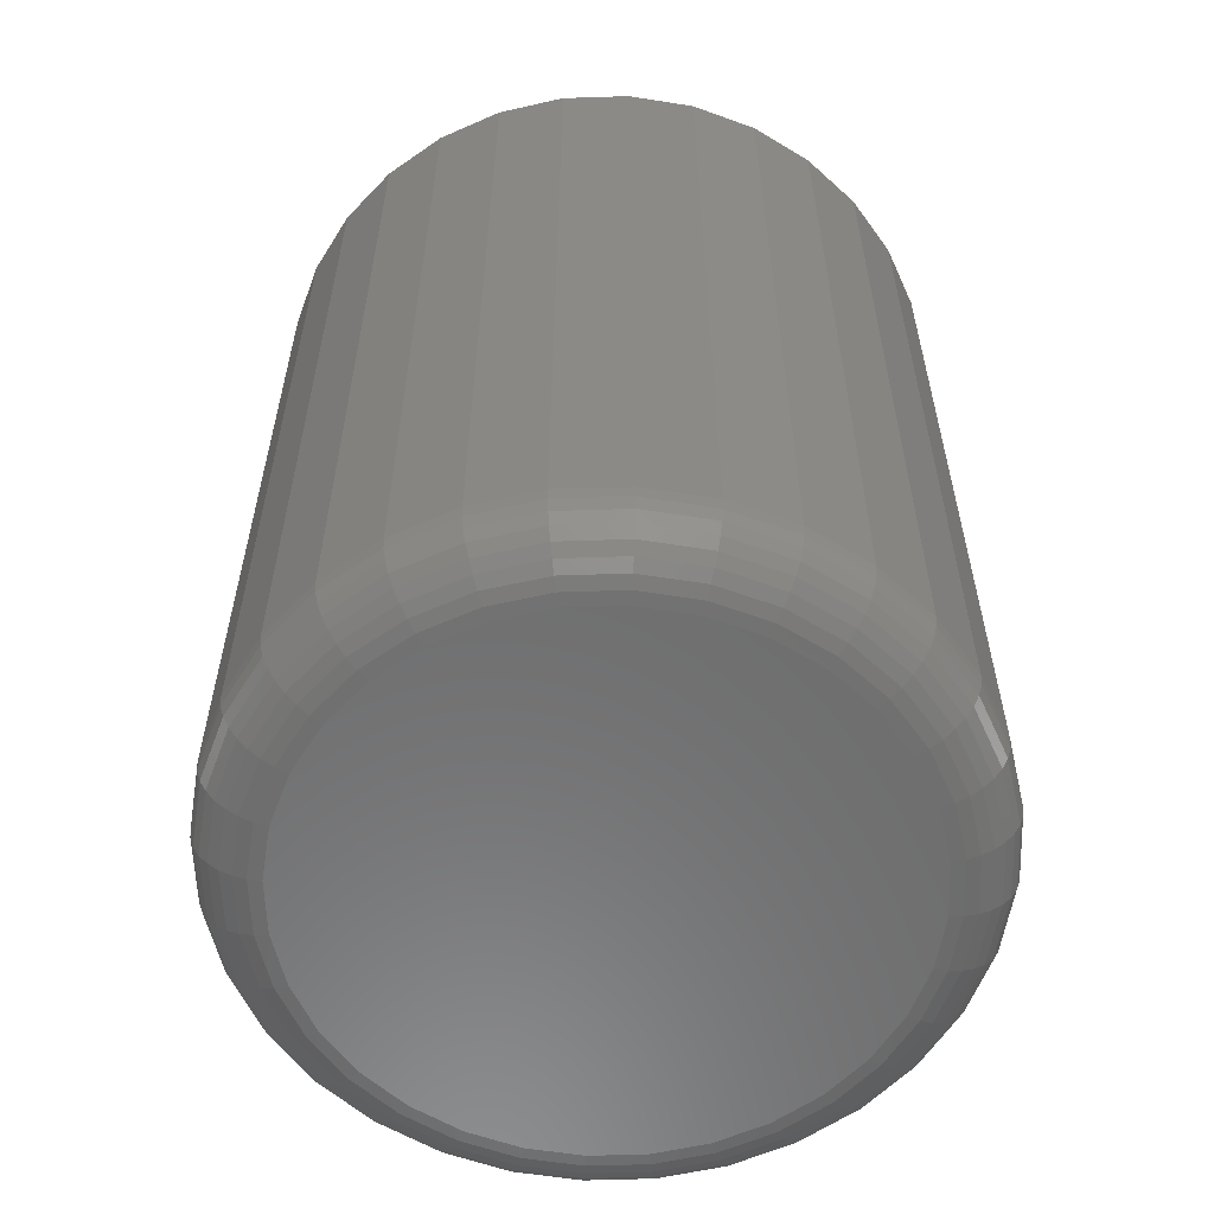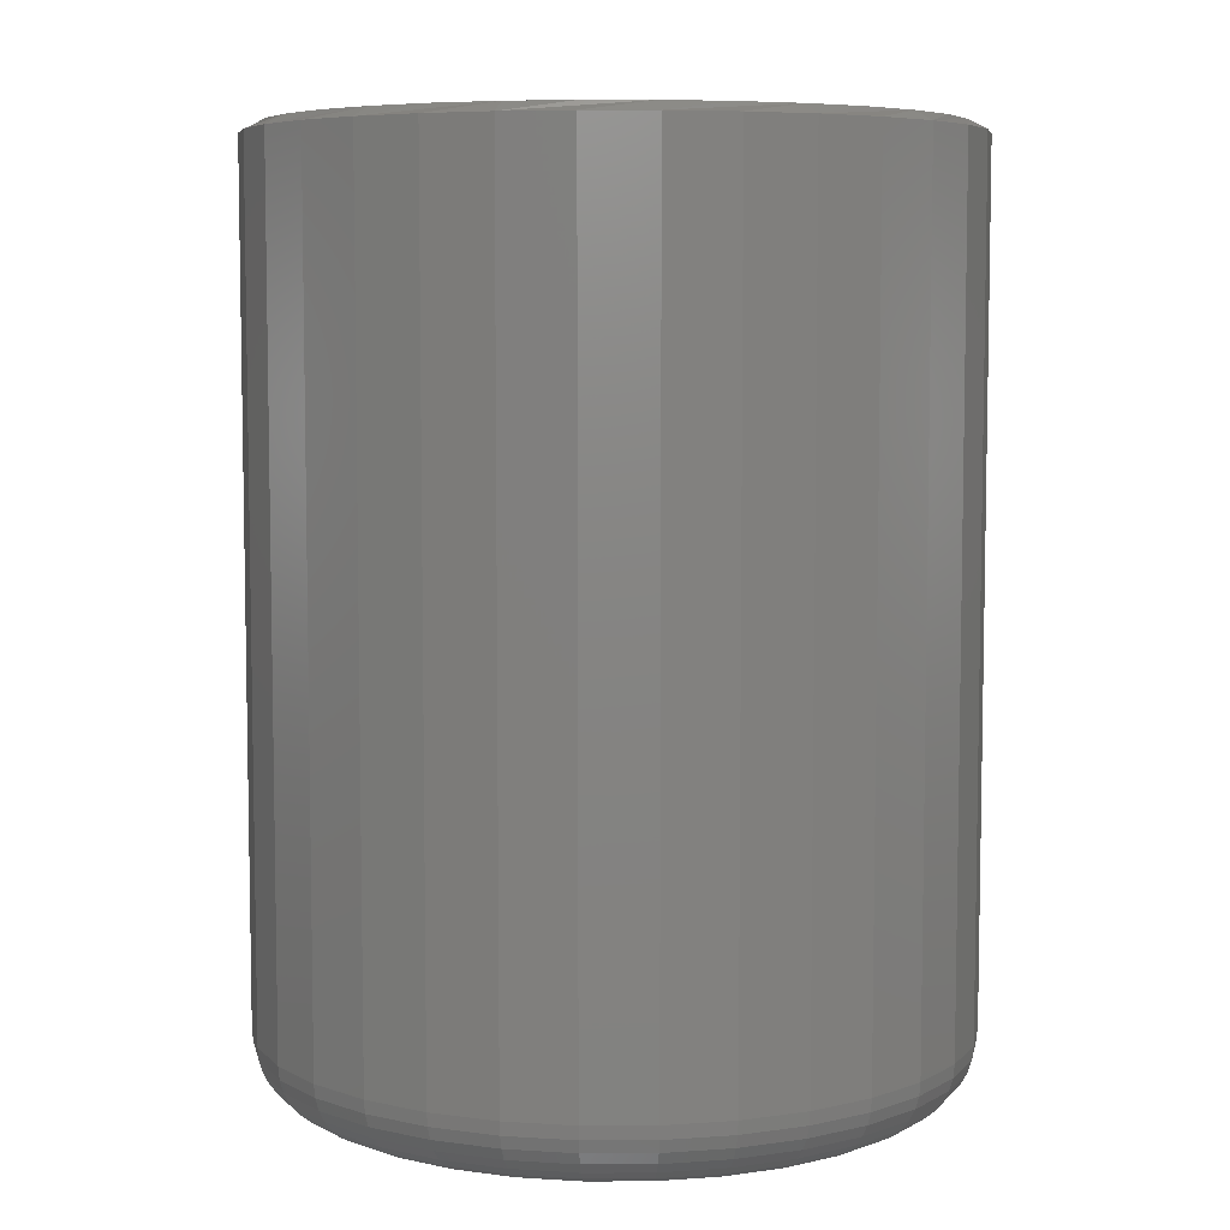
<metadata>
{"format":"stl","ext":"stl","renderer":"f3d","projection":"perspective","resolution":1024,"background":"white","views":[{"elev":-58.7,"azim":-116.2,"up":"+Y"},{"elev":6.6,"azim":151.3,"up":"+Y"}]}
</metadata>
<code>
# stl→obj: 353 verts, 702 faces
v 0.2872 -0.007812 -1.044e-16
v 0.2872 -0.6953 -3.568e-16
v 0.2817 -0.007812 -0.05545
v 0.2817 -0.6953 -0.05545
v 0.2655 -0.007812 -0.1088
v 0.2655 -0.6953 -0.1088
v 0.2393 -0.007812 -0.1579
v 0.2393 -0.6953 -0.1579
v 0.2039 -0.007812 -0.201
v 0.2039 -0.6953 -0.201
v 0.1609 -0.007812 -0.2363
v 0.1609 -0.6953 -0.2363
v 0.1117 -0.007812 -0.2626
v 0.1117 -0.6953 -0.2626
v 0.05841 -0.007812 -0.2787
v 0.05841 -0.6953 -0.2787
v 0.002961 -0.007812 -0.2842
v 0.002961 -0.6953 -0.2842
v -0.05249 -0.007812 -0.2787
v -0.05249 -0.6953 -0.2787
v -0.1058 -0.007812 -0.2626
v -0.1058 -0.6953 -0.2626
v -0.1549 -0.007812 -0.2363
v -0.1549 -0.6953 -0.2363
v -0.198 -0.007812 -0.201
v -0.198 -0.6953 -0.201
v -0.2334 -0.007812 -0.1579
v -0.2334 -0.6953 -0.1579
v -0.2596 -0.007812 -0.1088
v -0.2596 -0.6953 -0.1088
v -0.2758 -0.007812 -0.05545
v -0.2758 -0.6953 -0.05545
v -0.2812 -0.007812 3.48e-17
v -0.2812 -0.6953 3.48e-17
v -0.2758 -0.007812 0.05545
v -0.2758 -0.6953 0.05545
v -0.2596 -0.007812 0.1088
v -0.2596 -0.6953 0.1088
v -0.2334 -0.007812 0.1579
v -0.2334 -0.6953 0.1579
v -0.198 -0.007812 0.201
v -0.198 -0.6953 0.201
v -0.1549 -0.007812 0.2363
v -0.1549 -0.6953 0.2363
v -0.1058 -0.007812 0.2626
v -0.1058 -0.6953 0.2626
v -0.05249 -0.007812 0.2787
v -0.05249 -0.6953 0.2787
v 0.002961 -0.007812 0.2842
v 0.002961 -0.6953 0.2842
v 0.05841 -0.007812 0.2787
v 0.05841 -0.6953 0.2787
v 0.1117 -0.007812 0.2626
v 0.1117 -0.6953 0.2626
v 0.1609 -0.007812 0.2363
v 0.1609 -0.6953 0.2363
v 0.2039 -0.007812 0.201
v 0.2039 -0.6953 0.201
v 0.2393 -0.007812 0.1579
v 0.2393 -0.6953 0.1579
v 0.2655 -0.007812 0.1088
v 0.2655 -0.6953 0.1088
v 0.2817 -0.007812 0.05545
v 0.2817 -0.6953 0.05545
v -0.04182 -0.75 0.2251
v 0.04774 -0.75 0.2251
v 0.002961 -0.75 0.2295
v -0.08487 -0.75 0.2121
v 0.0908 -0.75 0.2121
v 0.0908 -0.75 -0.2121
v -0.04182 -0.75 -0.2251
v 0.04774 -0.75 -0.2251
v 0.002961 -0.75 -0.2295
v 0.1305 -0.75 0.1908
v -0.1246 -0.75 0.1908
v 0.1653 -0.75 0.1623
v -0.1593 -0.75 0.1623
v 0.1938 -0.75 0.1275
v -0.1879 -0.75 0.1275
v 0.215 -0.75 0.08783
v -0.2091 -0.75 0.08783
v 0.2281 -0.75 0.04478
v -0.2222 -0.75 0.04478
v 0.2325 -0.75 -1.344e-16
v -0.2266 -0.75 7.993e-17
v 0.2281 -0.75 -0.04478
v -0.2222 -0.75 -0.04478
v 0.215 -0.75 -0.08783
v -0.2091 -0.75 -0.08783
v 0.1938 -0.75 -0.1275
v -0.1879 -0.75 -0.1275
v 0.1653 -0.75 -0.1623
v -0.1593 -0.75 -0.1623
v 0.1305 -0.75 -0.1908
v -0.1246 -0.75 -0.1908
v -0.08487 -0.75 -0.2121
v -0.2372 -0.7489 1.11e-16
v -0.2326 -0.7489 0.04686
v -0.2475 -0.7458 1.11e-16
v -0.2427 -0.7458 0.04886
v -0.2569 -0.7408 1.249e-16
v -0.252 -0.7408 0.05071
v -0.2652 -0.734 1.249e-16
v -0.2601 -0.734 0.05232
v -0.272 -0.7257 1.388e-16
v -0.2667 -0.7257 0.05365
v -0.2771 -0.7162 1.388e-16
v -0.2717 -0.7162 0.05463
v -0.2802 -0.706 1.527e-16
v -0.2748 -0.706 0.05524
v 0.2385 -0.7489 0.04686
v 0.2432 -0.7489 -3.331e-16
v 0.2486 -0.7458 0.04886
v 0.2534 -0.7458 -3.469e-16
v 0.2579 -0.7408 0.05071
v 0.2629 -0.7408 -3.608e-16
v 0.266 -0.734 0.05232
v 0.2712 -0.734 -3.608e-16
v 0.2727 -0.7257 0.05365
v 0.278 -0.7257 -3.747e-16
v 0.2776 -0.7162 0.05463
v 0.283 -0.7162 -3.886e-16
v 0.2807 -0.706 0.05524
v 0.2861 -0.706 -4.163e-16
v 0.2249 -0.7489 0.09192
v 0.2343 -0.7458 0.09584
v 0.2431 -0.7408 0.09946
v 0.2507 -0.734 0.1026
v 0.257 -0.7257 0.1052
v 0.2617 -0.7162 0.1072
v 0.2646 -0.706 0.1084
v 0.2027 -0.7489 0.1334
v 0.2112 -0.7458 0.1391
v 0.2191 -0.7408 0.1444
v 0.226 -0.734 0.149
v 0.2316 -0.7257 0.1528
v 0.2358 -0.7162 0.1556
v 0.2384 -0.706 0.1573
v 0.1728 -0.7489 0.1698
v 0.1801 -0.7458 0.1771
v 0.1867 -0.7408 0.1838
v 0.1926 -0.734 0.1896
v 0.1974 -0.7257 0.1945
v 0.201 -0.7162 0.198
v 0.2032 -0.706 0.2002
v 0.1364 -0.7489 0.1997
v 0.1421 -0.7458 0.2082
v 0.1474 -0.7408 0.2161
v 0.152 -0.734 0.223
v 0.1557 -0.7257 0.2286
v 0.1585 -0.7162 0.2329
v 0.1603 -0.706 0.2354
v 0.09488 -0.7489 0.2219
v 0.0988 -0.7458 0.2314
v 0.1024 -0.7408 0.2401
v 0.1056 -0.734 0.2478
v 0.1082 -0.7257 0.2541
v 0.1101 -0.7162 0.2587
v 0.1113 -0.706 0.2616
v 0.04982 -0.7489 0.2356
v 0.05182 -0.7458 0.2456
v 0.05367 -0.7408 0.2549
v 0.05528 -0.734 0.263
v 0.05661 -0.7257 0.2697
v 0.0576 -0.7162 0.2747
v 0.0582 -0.706 0.2777
v 0.002961 -0.7489 0.2402
v 0.002961 -0.7458 0.2505
v 0.002961 -0.7408 0.2599
v 0.002961 -0.734 0.2682
v 0.002961 -0.7257 0.275
v 0.002961 -0.7162 0.28
v 0.002961 -0.706 0.2832
v -0.0439 -0.7489 0.2356
v -0.0459 -0.7458 0.2456
v -0.04774 -0.7408 0.2549
v -0.04936 -0.734 0.263
v -0.05069 -0.7257 0.2697
v -0.05167 -0.7162 0.2747
v -0.05228 -0.706 0.2777
v -0.08896 -0.7489 0.2219
v -0.09288 -0.7458 0.2314
v -0.0965 -0.7408 0.2401
v -0.09967 -0.734 0.2478
v -0.1023 -0.7257 0.2541
v -0.1042 -0.7162 0.2587
v -0.1054 -0.706 0.2616
v -0.1305 -0.7489 0.1997
v -0.1362 -0.7458 0.2082
v -0.1414 -0.7408 0.2161
v -0.146 -0.734 0.223
v -0.1498 -0.7257 0.2286
v -0.1526 -0.7162 0.2329
v -0.1544 -0.706 0.2354
v -0.1669 -0.7489 0.1698
v -0.1741 -0.7458 0.1771
v -0.1808 -0.7408 0.1838
v -0.1867 -0.734 0.1896
v -0.1915 -0.7257 0.1945
v -0.1951 -0.7162 0.198
v -0.1973 -0.706 0.2002
v -0.1968 -0.7489 0.1334
v -0.2053 -0.7458 0.1391
v -0.2131 -0.7408 0.1444
v -0.22 -0.734 0.149
v -0.2257 -0.7257 0.1528
v -0.2299 -0.7162 0.1556
v -0.2325 -0.706 0.1573
v -0.2189 -0.7489 0.09192
v -0.2284 -0.7458 0.09584
v -0.2372 -0.7408 0.09946
v -0.2448 -0.734 0.1026
v -0.2511 -0.7257 0.1052
v -0.2558 -0.7162 0.1072
v -0.2586 -0.706 0.1084
v 0.2385 -0.7489 -0.04686
v 0.2486 -0.7458 -0.04886
v 0.2579 -0.7408 -0.05071
v 0.266 -0.734 -0.05232
v 0.2727 -0.7257 -0.05365
v 0.2776 -0.7162 -0.05463
v 0.2807 -0.706 -0.05524
v -0.2326 -0.7489 -0.04686
v -0.2427 -0.7458 -0.04886
v -0.252 -0.7408 -0.05071
v -0.2601 -0.734 -0.05232
v -0.2667 -0.7257 -0.05365
v -0.2717 -0.7162 -0.05463
v -0.2748 -0.706 -0.05524
v -0.2189 -0.7489 -0.09192
v -0.2284 -0.7458 -0.09584
v -0.2372 -0.7408 -0.09946
v -0.2448 -0.734 -0.1026
v -0.2511 -0.7257 -0.1052
v -0.2558 -0.7162 -0.1072
v -0.2586 -0.706 -0.1084
v -0.1968 -0.7489 -0.1334
v -0.2053 -0.7458 -0.1391
v -0.2131 -0.7408 -0.1444
v -0.22 -0.734 -0.149
v -0.2257 -0.7257 -0.1528
v -0.2299 -0.7162 -0.1556
v -0.2325 -0.706 -0.1573
v -0.1669 -0.7489 -0.1698
v -0.1741 -0.7458 -0.1771
v -0.1808 -0.7408 -0.1838
v -0.1867 -0.734 -0.1896
v -0.1915 -0.7257 -0.1945
v -0.1951 -0.7162 -0.198
v -0.1973 -0.706 -0.2002
v -0.1305 -0.7489 -0.1997
v -0.1362 -0.7458 -0.2082
v -0.1414 -0.7408 -0.2161
v -0.146 -0.734 -0.223
v -0.1498 -0.7257 -0.2286
v -0.1526 -0.7162 -0.2329
v -0.1544 -0.706 -0.2354
v -0.08896 -0.7489 -0.2219
v -0.09288 -0.7458 -0.2314
v -0.0965 -0.7408 -0.2401
v -0.09967 -0.734 -0.2478
v -0.1023 -0.7257 -0.2541
v -0.1042 -0.7162 -0.2587
v -0.1054 -0.706 -0.2616
v -0.0439 -0.7489 -0.2356
v -0.0459 -0.7458 -0.2456
v -0.04774 -0.7408 -0.2549
v -0.04936 -0.734 -0.263
v -0.05069 -0.7257 -0.2697
v -0.05167 -0.7162 -0.2747
v -0.05228 -0.706 -0.2777
v 0.002961 -0.7489 -0.2402
v 0.002961 -0.7458 -0.2505
v 0.002961 -0.7408 -0.2599
v 0.002961 -0.734 -0.2682
v 0.002961 -0.7257 -0.275
v 0.002961 -0.7162 -0.28
v 0.002961 -0.706 -0.2832
v 0.04982 -0.7489 -0.2356
v 0.05182 -0.7458 -0.2456
v 0.05367 -0.7408 -0.2549
v 0.05528 -0.734 -0.263
v 0.05661 -0.7257 -0.2697
v 0.0576 -0.7162 -0.2747
v 0.0582 -0.706 -0.2777
v 0.09488 -0.7489 -0.2219
v 0.0988 -0.7458 -0.2314
v 0.1024 -0.7408 -0.2401
v 0.1056 -0.734 -0.2478
v 0.1082 -0.7257 -0.2541
v 0.1101 -0.7162 -0.2587
v 0.1113 -0.706 -0.2616
v 0.1364 -0.7489 -0.1997
v 0.1421 -0.7458 -0.2082
v 0.1474 -0.7408 -0.2161
v 0.152 -0.734 -0.223
v 0.1557 -0.7257 -0.2286
v 0.1585 -0.7162 -0.2329
v 0.1603 -0.706 -0.2354
v 0.1728 -0.7489 -0.1698
v 0.1801 -0.7458 -0.1771
v 0.1867 -0.7408 -0.1838
v 0.1926 -0.734 -0.1896
v 0.1974 -0.7257 -0.1945
v 0.201 -0.7162 -0.198
v 0.2032 -0.706 -0.2002
v 0.2027 -0.7489 -0.1334
v 0.2112 -0.7458 -0.1391
v 0.2191 -0.7408 -0.1444
v 0.226 -0.734 -0.149
v 0.2316 -0.7257 -0.1528
v 0.2358 -0.7162 -0.1556
v 0.2384 -0.706 -0.1573
v 0.2249 -0.7489 -0.09192
v 0.2343 -0.7458 -0.09584
v 0.2431 -0.7408 -0.09946
v 0.2507 -0.734 -0.1026
v 0.257 -0.7257 -0.1052
v 0.2617 -0.7162 -0.1072
v 0.2646 -0.706 -0.1084
v -0.07054 1.17e-17 0.2583
v -0.02182 1.44e-17 0.2674
v 0.02774 1.715e-17 0.2674
v 0.07646 1.986e-17 0.2583
v 0.002962 1.578e-17 -0.2686
v -0.04944 1.287e-17 -0.2634
v 0.05536 1.869e-17 -0.2634
v -0.09982 1.007e-17 -0.2481
v 0.1057 2.148e-17 -0.2481
v -0.1463 7.494e-18 -0.2233
v 0.1522 2.406e-17 -0.2233
v -0.187 5.234e-18 -0.1899
v 0.1929 2.632e-17 -0.1899
v -0.2204 3.38e-18 -0.1492
v 0.2263 2.817e-17 -0.1492
v -0.2452 2.002e-18 -0.1028
v 0.2511 2.955e-17 -0.1028
v -0.2605 1.154e-18 -0.0524
v 0.2664 3.04e-17 -0.0524
v -0.2656 8.674e-19 -2.971e-06
v 0.2715 3.069e-17 -1.595e-16
v -0.2611 1.121e-18 0.04935
v 0.267 3.043e-17 0.04935
v -0.2475 1.874e-18 0.09702
v 0.2534 2.968e-17 0.09702
v -0.2254 3.1e-18 0.1414
v 0.2313 2.845e-17 0.1414
v -0.1955 4.759e-18 0.1809
v 0.2014 2.68e-17 0.1809
v -0.1589 6.792e-18 0.2143
v 0.1648 2.476e-17 0.2143
v -0.1168 9.131e-18 0.2404
v 0.1227 2.242e-17 0.2404
f 1 2 3
f 3 2 4
f 3 4 5
f 5 4 6
f 5 6 7
f 7 6 8
f 7 8 9
f 9 8 10
f 9 10 11
f 11 10 12
f 11 12 13
f 13 12 14
f 13 14 15
f 15 14 16
f 15 16 17
f 17 16 18
f 17 18 19
f 19 18 20
f 19 20 21
f 21 20 22
f 21 22 23
f 23 22 24
f 23 24 25
f 25 24 26
f 25 26 27
f 27 26 28
f 27 28 29
f 29 28 30
f 29 30 31
f 31 30 32
f 31 32 33
f 33 32 34
f 33 34 35
f 35 34 36
f 35 36 37
f 37 36 38
f 37 38 39
f 39 38 40
f 39 40 41
f 41 40 42
f 41 42 43
f 43 42 44
f 43 44 45
f 45 44 46
f 45 46 47
f 47 46 48
f 47 48 49
f 49 48 50
f 49 50 51
f 51 50 52
f 51 52 53
f 53 52 54
f 53 54 55
f 55 54 56
f 55 56 57
f 57 56 58
f 57 58 59
f 59 58 60
f 59 60 61
f 61 60 62
f 61 62 63
f 63 62 64
f 63 64 1
f 1 64 2
f 65 66 67
f 66 65 68
f 66 68 69
f 70 71 72
f 72 71 73
f 69 68 74
f 74 68 75
f 74 75 76
f 76 75 77
f 76 77 78
f 78 77 79
f 78 79 80
f 80 79 81
f 80 81 82
f 82 81 83
f 82 83 84
f 84 83 85
f 84 85 86
f 86 85 87
f 86 87 88
f 88 87 89
f 88 89 90
f 90 89 91
f 90 91 92
f 92 91 93
f 92 93 94
f 94 93 95
f 94 95 70
f 70 95 96
f 70 96 71
f 85 83 97
f 97 83 98
f 97 98 99
f 99 98 100
f 99 100 101
f 101 100 102
f 101 102 103
f 103 102 104
f 103 104 105
f 105 104 106
f 105 106 107
f 107 106 108
f 107 108 109
f 109 108 110
f 109 110 34
f 34 110 36
f 82 84 111
f 111 84 112
f 111 112 113
f 113 112 114
f 113 114 115
f 115 114 116
f 115 116 117
f 117 116 118
f 117 118 119
f 119 118 120
f 119 120 121
f 121 120 122
f 121 122 123
f 123 122 124
f 123 124 64
f 64 124 2
f 80 82 125
f 125 82 111
f 125 111 126
f 126 111 113
f 126 113 127
f 127 113 115
f 127 115 128
f 128 115 117
f 128 117 129
f 129 117 119
f 129 119 130
f 130 119 121
f 130 121 131
f 131 121 123
f 131 123 62
f 62 123 64
f 78 80 132
f 132 80 125
f 132 125 133
f 133 125 126
f 133 126 134
f 134 126 127
f 134 127 135
f 135 127 128
f 135 128 136
f 136 128 129
f 136 129 137
f 137 129 130
f 137 130 138
f 138 130 131
f 138 131 60
f 60 131 62
f 76 78 139
f 139 78 132
f 139 132 140
f 140 132 133
f 140 133 141
f 141 133 134
f 141 134 142
f 142 134 135
f 142 135 143
f 143 135 136
f 143 136 144
f 144 136 137
f 144 137 145
f 145 137 138
f 145 138 58
f 58 138 60
f 74 76 146
f 146 76 139
f 146 139 147
f 147 139 140
f 147 140 148
f 148 140 141
f 148 141 149
f 149 141 142
f 149 142 150
f 150 142 143
f 150 143 151
f 151 143 144
f 151 144 152
f 152 144 145
f 152 145 56
f 56 145 58
f 69 74 153
f 153 74 146
f 153 146 154
f 154 146 147
f 154 147 155
f 155 147 148
f 155 148 156
f 156 148 149
f 156 149 157
f 157 149 150
f 157 150 158
f 158 150 151
f 158 151 159
f 159 151 152
f 159 152 54
f 54 152 56
f 66 69 160
f 160 69 153
f 160 153 161
f 161 153 154
f 161 154 162
f 162 154 155
f 162 155 163
f 163 155 156
f 163 156 164
f 164 156 157
f 164 157 165
f 165 157 158
f 165 158 166
f 166 158 159
f 166 159 52
f 52 159 54
f 67 66 167
f 167 66 160
f 167 160 168
f 168 160 161
f 168 161 169
f 169 161 162
f 169 162 170
f 170 162 163
f 170 163 171
f 171 163 164
f 171 164 172
f 172 164 165
f 172 165 173
f 173 165 166
f 173 166 50
f 50 166 52
f 65 67 174
f 174 67 167
f 174 167 175
f 175 167 168
f 175 168 176
f 176 168 169
f 176 169 177
f 177 169 170
f 177 170 178
f 178 170 171
f 178 171 179
f 179 171 172
f 179 172 180
f 180 172 173
f 180 173 48
f 48 173 50
f 68 65 181
f 181 65 174
f 181 174 182
f 182 174 175
f 182 175 183
f 183 175 176
f 183 176 184
f 184 176 177
f 184 177 185
f 185 177 178
f 185 178 186
f 186 178 179
f 186 179 187
f 187 179 180
f 187 180 46
f 46 180 48
f 75 68 188
f 188 68 181
f 188 181 189
f 189 181 182
f 189 182 190
f 190 182 183
f 190 183 191
f 191 183 184
f 191 184 192
f 192 184 185
f 192 185 193
f 193 185 186
f 193 186 194
f 194 186 187
f 194 187 44
f 44 187 46
f 77 75 195
f 195 75 188
f 195 188 196
f 196 188 189
f 196 189 197
f 197 189 190
f 197 190 198
f 198 190 191
f 198 191 199
f 199 191 192
f 199 192 200
f 200 192 193
f 200 193 201
f 201 193 194
f 201 194 42
f 42 194 44
f 79 77 202
f 202 77 195
f 202 195 203
f 203 195 196
f 203 196 204
f 204 196 197
f 204 197 205
f 205 197 198
f 205 198 206
f 206 198 199
f 206 199 207
f 207 199 200
f 207 200 208
f 208 200 201
f 208 201 40
f 40 201 42
f 81 79 209
f 209 79 202
f 209 202 210
f 210 202 203
f 210 203 211
f 211 203 204
f 211 204 212
f 212 204 205
f 212 205 213
f 213 205 206
f 213 206 214
f 214 206 207
f 214 207 215
f 215 207 208
f 215 208 38
f 38 208 40
f 83 81 98
f 98 81 209
f 98 209 100
f 100 209 210
f 100 210 102
f 102 210 211
f 102 211 104
f 104 211 212
f 104 212 106
f 106 212 213
f 106 213 108
f 108 213 214
f 108 214 110
f 110 214 215
f 110 215 36
f 36 215 38
f 84 86 112
f 112 86 216
f 112 216 114
f 114 216 217
f 114 217 116
f 116 217 218
f 116 218 118
f 118 218 219
f 118 219 120
f 120 219 220
f 120 220 122
f 122 220 221
f 122 221 124
f 124 221 222
f 124 222 2
f 2 222 4
f 87 85 223
f 223 85 97
f 223 97 224
f 224 97 99
f 224 99 225
f 225 99 101
f 225 101 226
f 226 101 103
f 226 103 227
f 227 103 105
f 227 105 228
f 228 105 107
f 228 107 229
f 229 107 109
f 229 109 32
f 32 109 34
f 89 87 230
f 230 87 223
f 230 223 231
f 231 223 224
f 231 224 232
f 232 224 225
f 232 225 233
f 233 225 226
f 233 226 234
f 234 226 227
f 234 227 235
f 235 227 228
f 235 228 236
f 236 228 229
f 236 229 30
f 30 229 32
f 91 89 237
f 237 89 230
f 237 230 238
f 238 230 231
f 238 231 239
f 239 231 232
f 239 232 240
f 240 232 233
f 240 233 241
f 241 233 234
f 241 234 242
f 242 234 235
f 242 235 243
f 243 235 236
f 243 236 28
f 28 236 30
f 93 91 244
f 244 91 237
f 244 237 245
f 245 237 238
f 245 238 246
f 246 238 239
f 246 239 247
f 247 239 240
f 247 240 248
f 248 240 241
f 248 241 249
f 249 241 242
f 249 242 250
f 250 242 243
f 250 243 26
f 26 243 28
f 95 93 251
f 251 93 244
f 251 244 252
f 252 244 245
f 252 245 253
f 253 245 246
f 253 246 254
f 254 246 247
f 254 247 255
f 255 247 248
f 255 248 256
f 256 248 249
f 256 249 257
f 257 249 250
f 257 250 24
f 24 250 26
f 96 95 258
f 258 95 251
f 258 251 259
f 259 251 252
f 259 252 260
f 260 252 253
f 260 253 261
f 261 253 254
f 261 254 262
f 262 254 255
f 262 255 263
f 263 255 256
f 263 256 264
f 264 256 257
f 264 257 22
f 22 257 24
f 71 96 265
f 265 96 258
f 265 258 266
f 266 258 259
f 266 259 267
f 267 259 260
f 267 260 268
f 268 260 261
f 268 261 269
f 269 261 262
f 269 262 270
f 270 262 263
f 270 263 271
f 271 263 264
f 271 264 20
f 20 264 22
f 73 71 272
f 272 71 265
f 272 265 273
f 273 265 266
f 273 266 274
f 274 266 267
f 274 267 275
f 275 267 268
f 275 268 276
f 276 268 269
f 276 269 277
f 277 269 270
f 277 270 278
f 278 270 271
f 278 271 18
f 18 271 20
f 72 73 279
f 279 73 272
f 279 272 280
f 280 272 273
f 280 273 281
f 281 273 274
f 281 274 282
f 282 274 275
f 282 275 283
f 283 275 276
f 283 276 284
f 284 276 277
f 284 277 285
f 285 277 278
f 285 278 16
f 16 278 18
f 70 72 286
f 286 72 279
f 286 279 287
f 287 279 280
f 287 280 288
f 288 280 281
f 288 281 289
f 289 281 282
f 289 282 290
f 290 282 283
f 290 283 291
f 291 283 284
f 291 284 292
f 292 284 285
f 292 285 14
f 14 285 16
f 94 70 293
f 293 70 286
f 293 286 294
f 294 286 287
f 294 287 295
f 295 287 288
f 295 288 296
f 296 288 289
f 296 289 297
f 297 289 290
f 297 290 298
f 298 290 291
f 298 291 299
f 299 291 292
f 299 292 12
f 12 292 14
f 92 94 300
f 300 94 293
f 300 293 301
f 301 293 294
f 301 294 302
f 302 294 295
f 302 295 303
f 303 295 296
f 303 296 304
f 304 296 297
f 304 297 305
f 305 297 298
f 305 298 306
f 306 298 299
f 306 299 10
f 10 299 12
f 90 92 307
f 307 92 300
f 307 300 308
f 308 300 301
f 308 301 309
f 309 301 302
f 309 302 310
f 310 302 303
f 310 303 311
f 311 303 304
f 311 304 312
f 312 304 305
f 312 305 313
f 313 305 306
f 313 306 8
f 8 306 10
f 88 90 314
f 314 90 307
f 314 307 315
f 315 307 308
f 315 308 316
f 316 308 309
f 316 309 317
f 317 309 310
f 317 310 318
f 318 310 311
f 318 311 319
f 319 311 312
f 319 312 320
f 320 312 313
f 320 313 6
f 6 313 8
f 86 88 216
f 216 88 314
f 216 314 217
f 217 314 315
f 217 315 218
f 218 315 316
f 218 316 219
f 219 316 317
f 219 317 220
f 220 317 318
f 220 318 221
f 221 318 319
f 221 319 222
f 222 319 320
f 222 320 4
f 4 320 6
f 321 322 323
f 324 321 323
f 325 326 327
f 327 326 328
f 327 328 329
f 329 328 330
f 329 330 331
f 331 330 332
f 331 332 333
f 333 332 334
f 333 334 335
f 335 334 336
f 335 336 337
f 337 336 338
f 337 338 339
f 339 338 340
f 339 340 341
f 341 340 342
f 341 342 343
f 343 342 344
f 343 344 345
f 345 344 346
f 345 346 347
f 347 346 348
f 347 348 349
f 349 348 350
f 349 350 351
f 351 350 352
f 351 352 353
f 353 352 321
f 353 321 324
f 347 57 59
f 59 61 347
f 347 61 345
f 351 53 55
f 55 57 351
f 351 57 349
f 324 49 51
f 51 53 324
f 324 53 353
f 322 45 47
f 47 49 322
f 322 49 323
f 352 41 43
f 43 45 352
f 352 45 321
f 348 37 39
f 39 41 348
f 348 41 350
f 35 37 344
f 344 37 346
f 61 343 345
f 57 347 349
f 53 351 353
f 49 324 323
f 45 322 321
f 41 352 350
f 37 348 346
f 33 35 344
f 33 344 342
f 33 342 340
f 341 343 61
f 341 61 63
f 341 63 1
f 3 5 337
f 29 338 336
f 27 29 336
f 25 27 336
f 25 336 334
f 25 334 332
f 23 25 332
f 21 23 332
f 21 332 330
f 21 330 328
f 19 21 328
f 17 19 328
f 17 328 326
f 17 326 325
f 15 17 325
f 13 15 325
f 13 325 327
f 13 327 329
f 11 13 329
f 9 11 329
f 9 329 331
f 9 331 333
f 7 9 333
f 5 7 333
f 5 333 335
f 5 335 337
f 1 3 337
f 1 337 339
f 1 339 341
f 340 338 29
f 340 29 31
f 340 31 33

</code>
